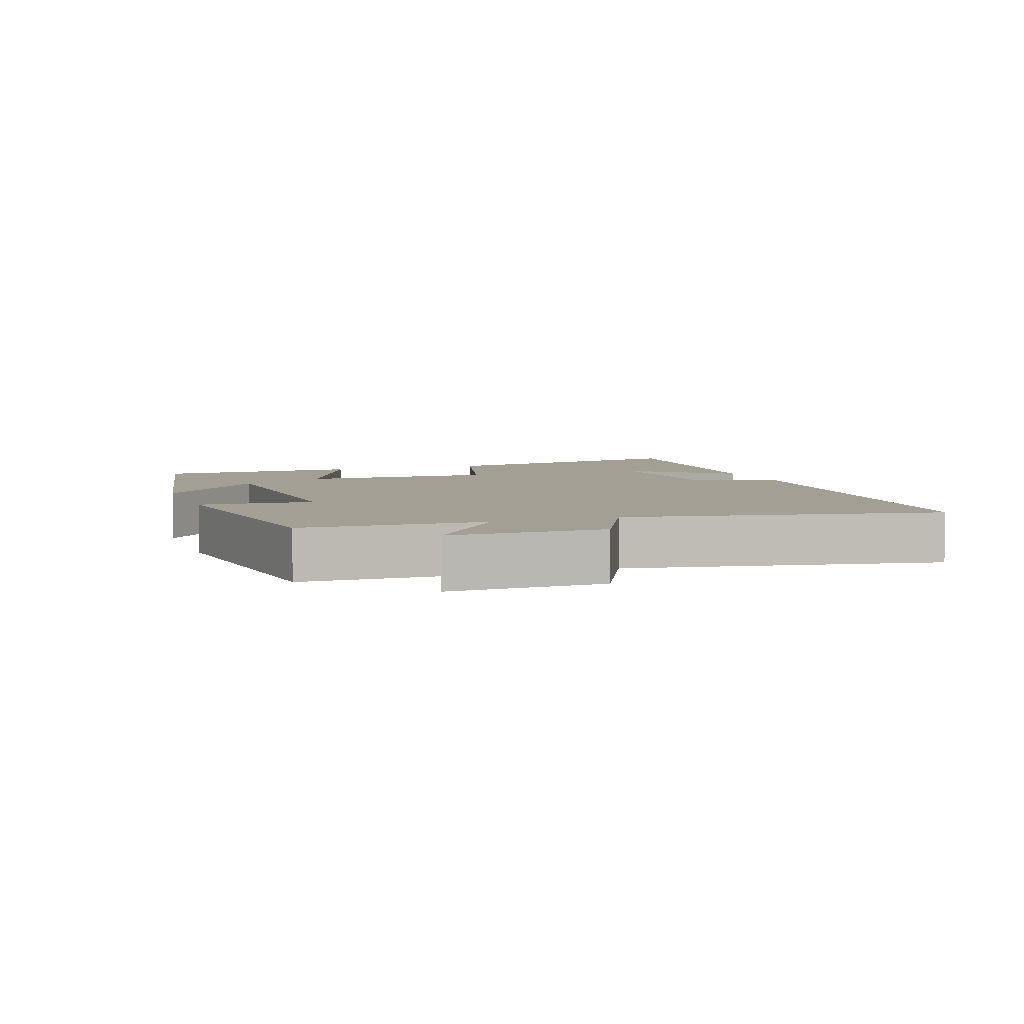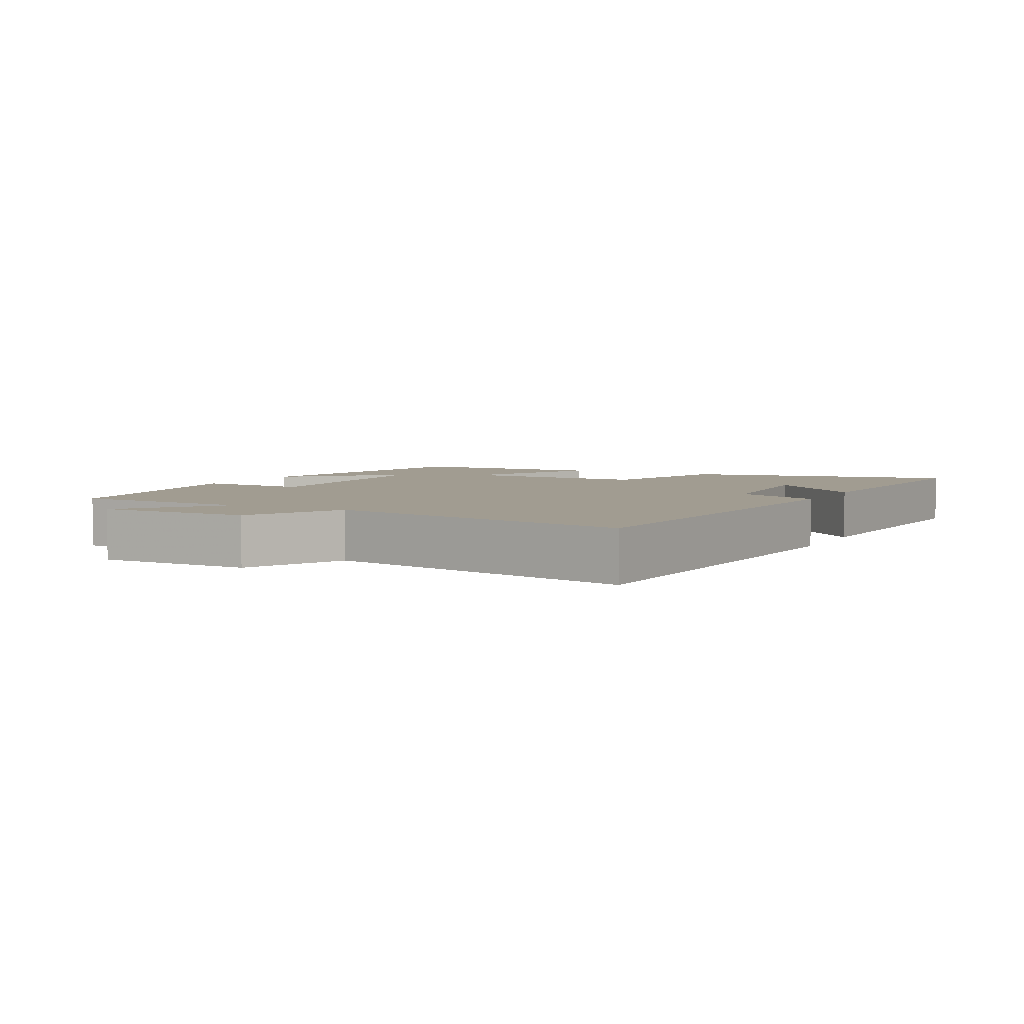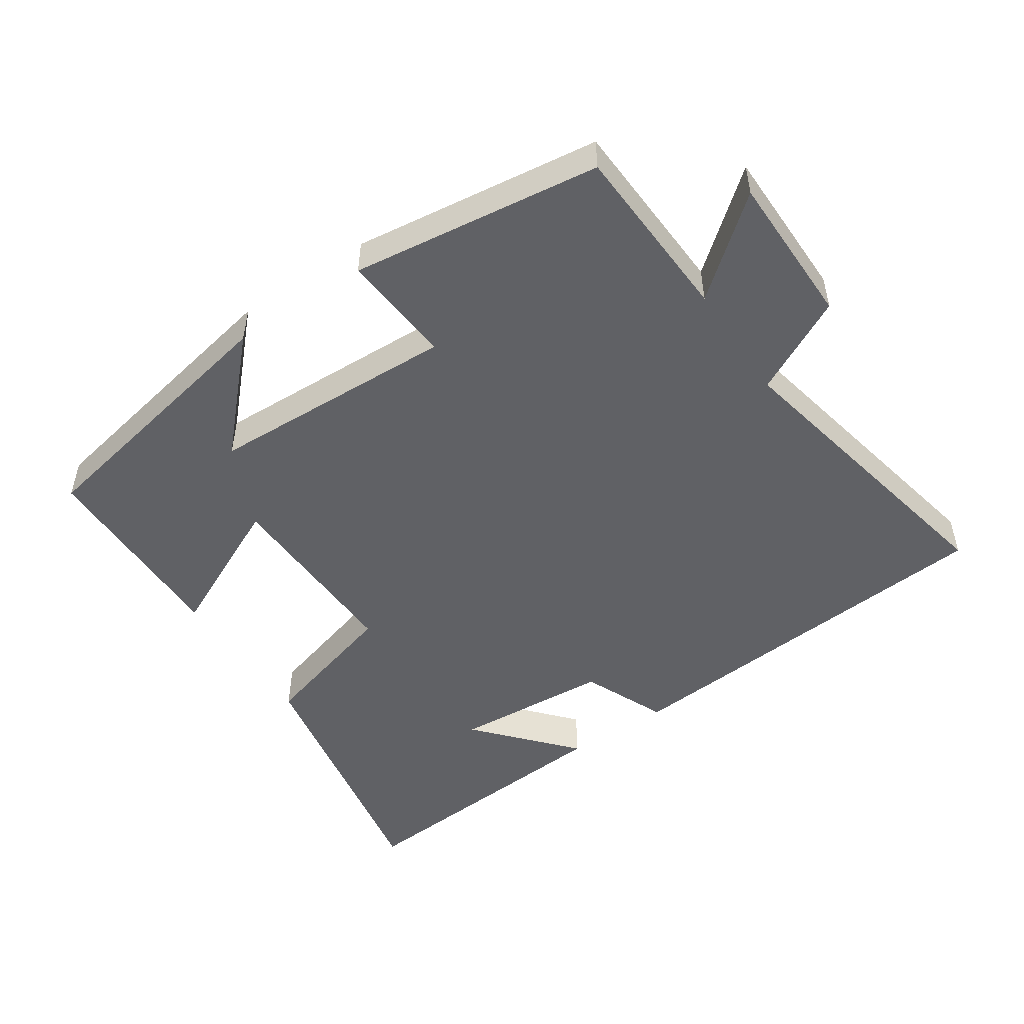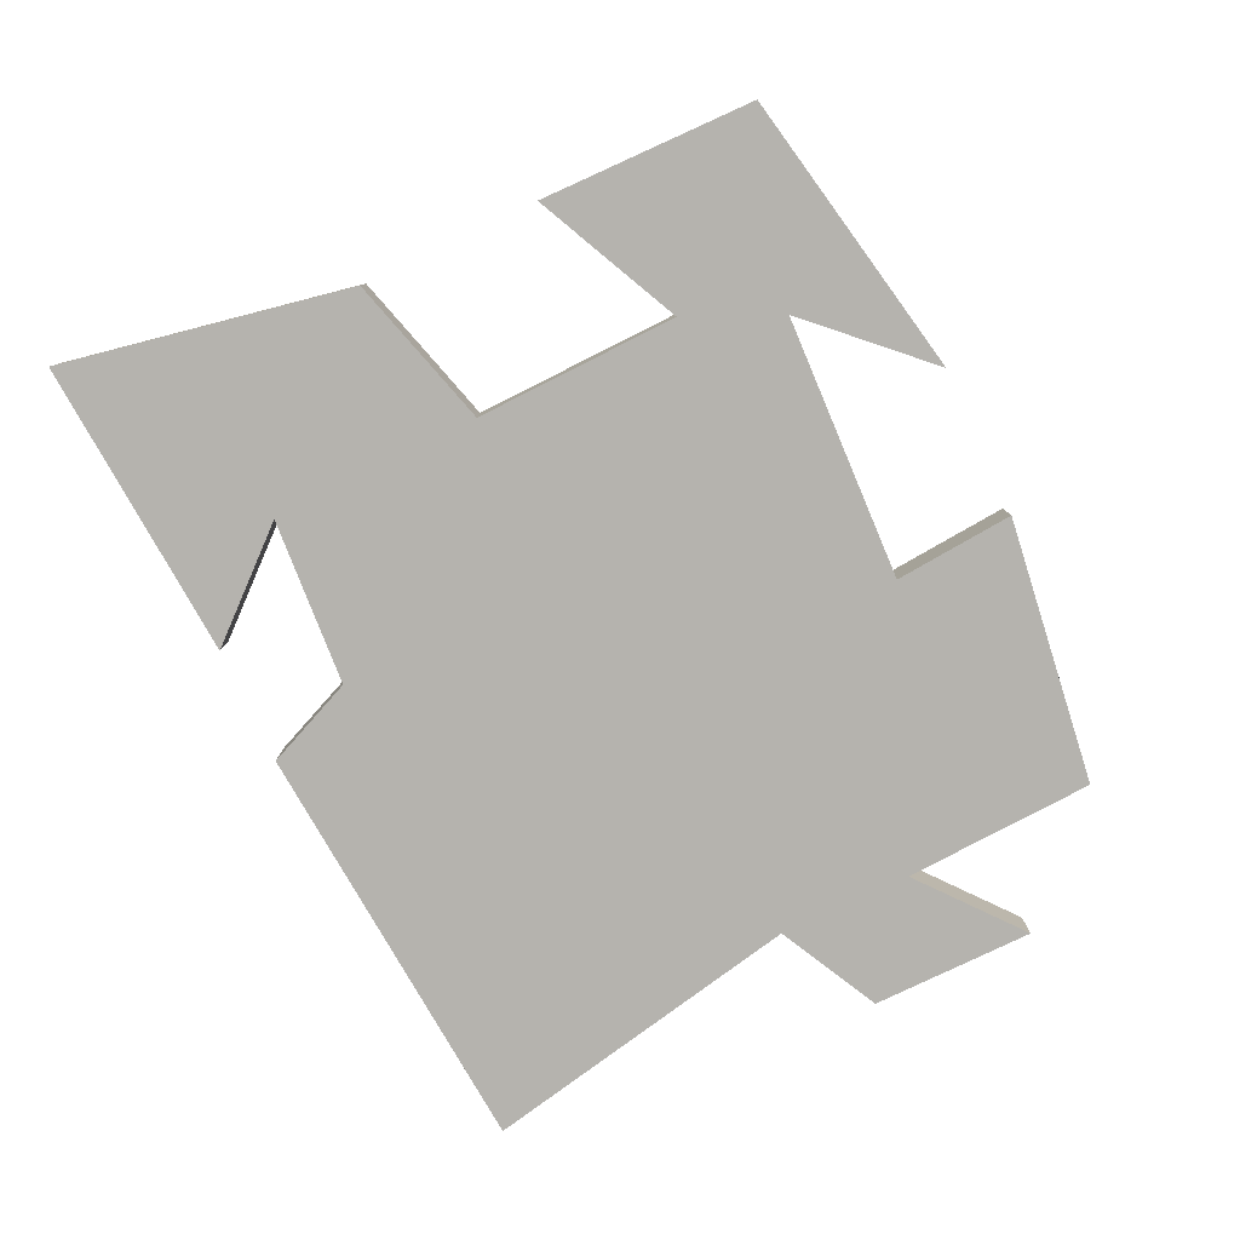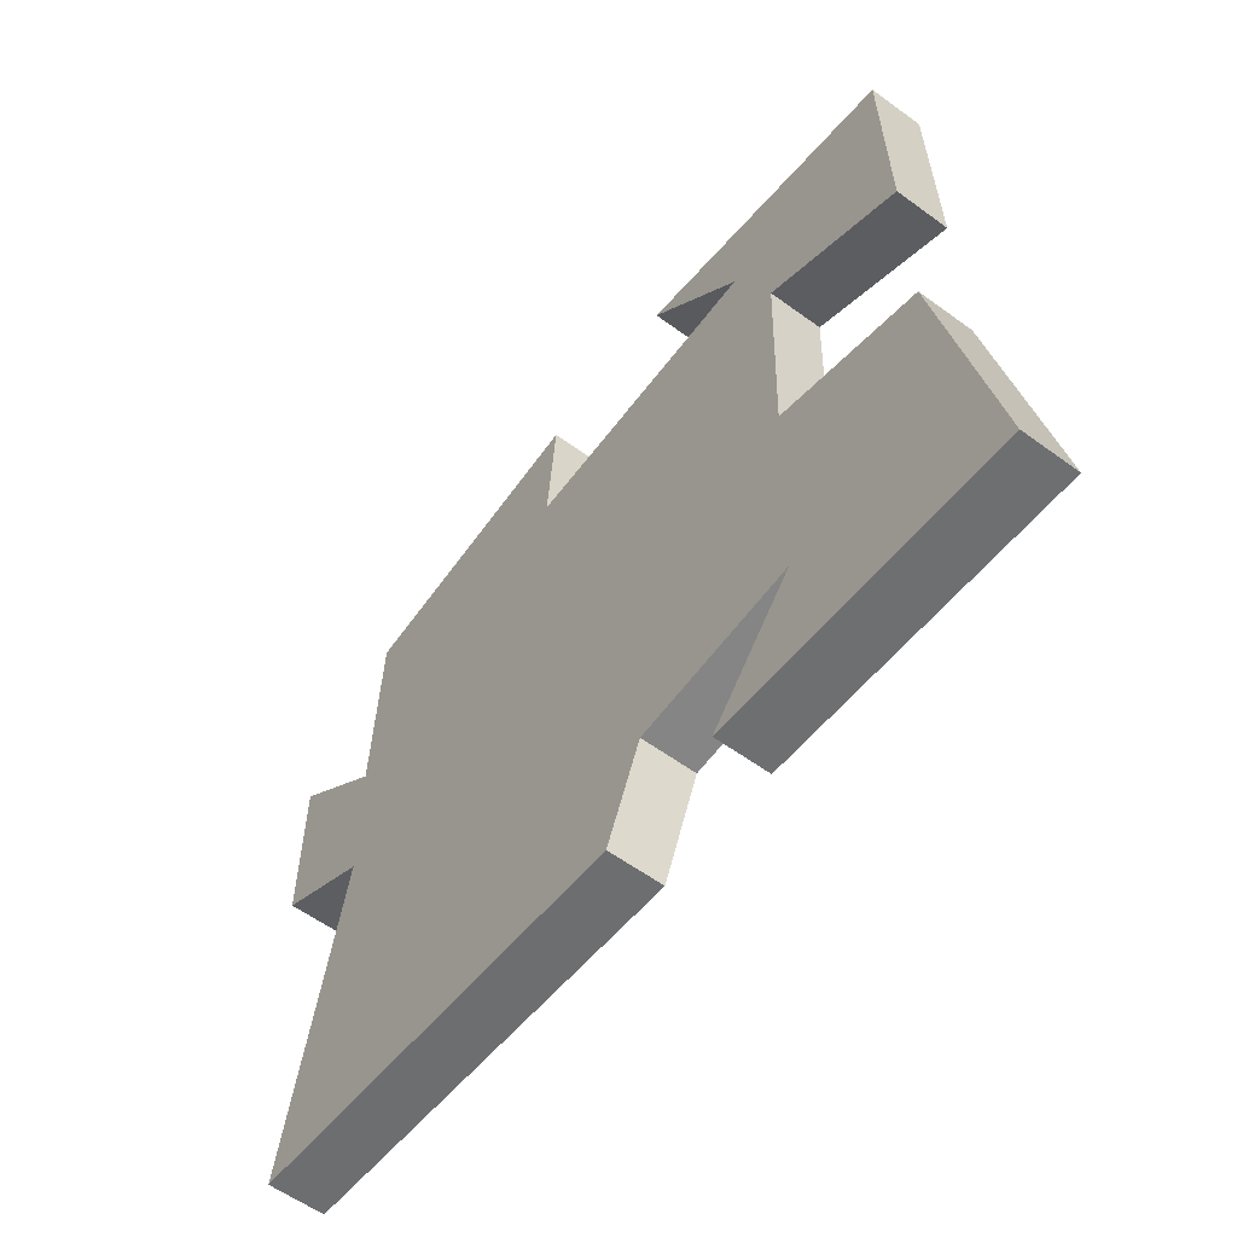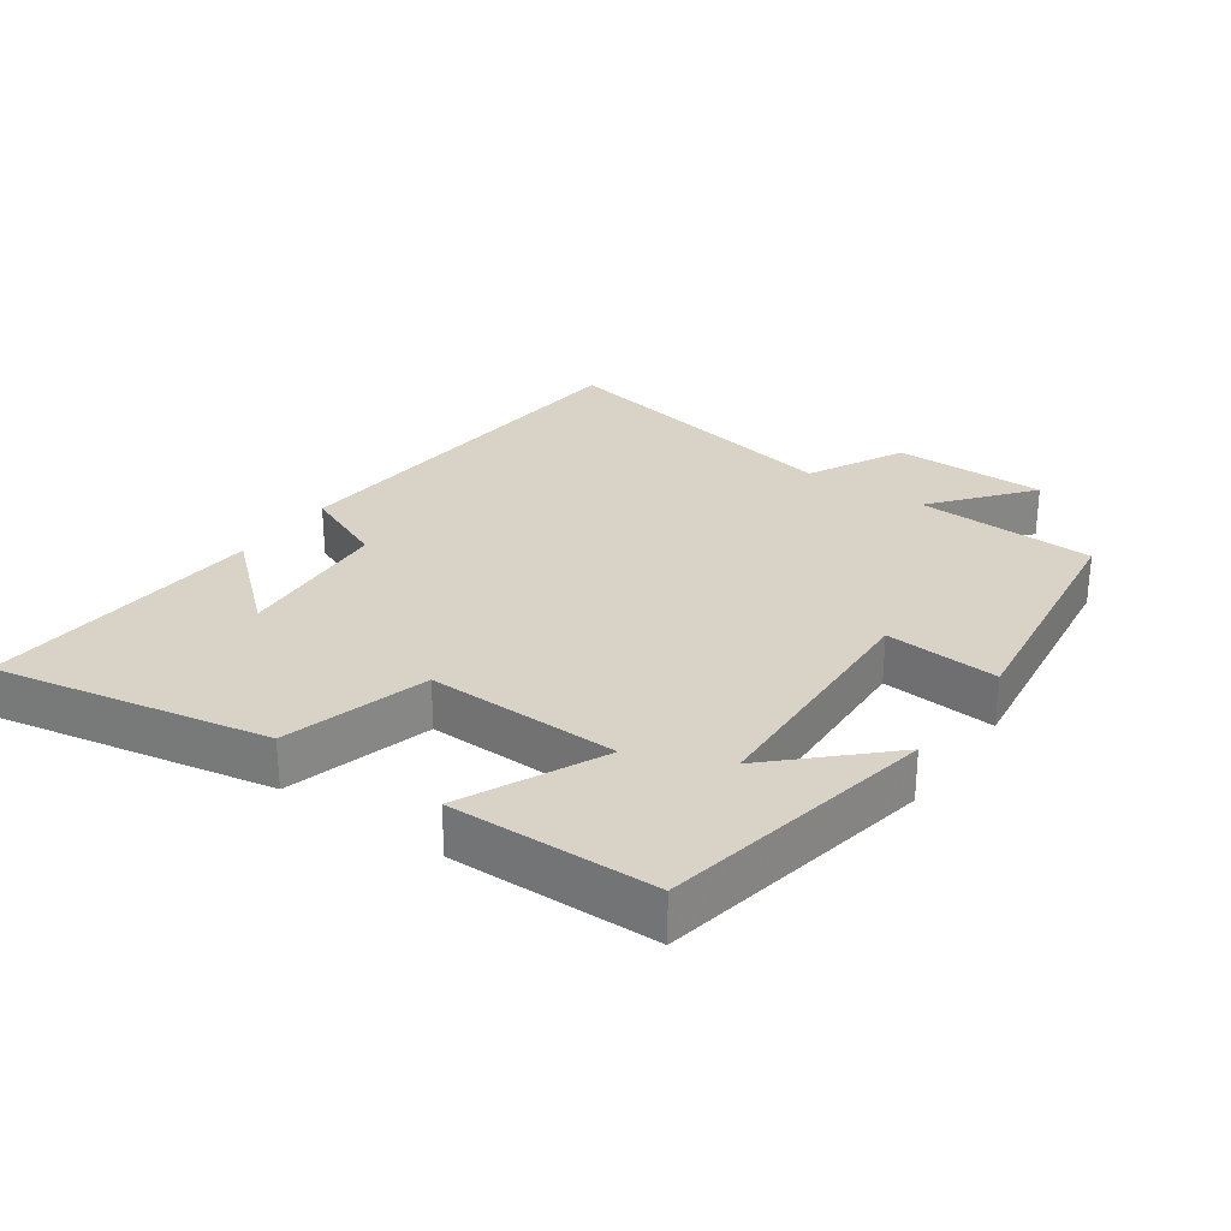
<metadata>
{"format":"obj","ext":"obj","renderer":"f3d","projection":"perspective","resolution":1024,"background":"white","views":[{"elev":5.4,"azim":69.8,"up":"+Y"},{"elev":4.5,"azim":117.3,"up":"+Y"},{"elev":-50.0,"azim":33.9,"up":"+Y"},{"elev":-79.9,"azim":-64.9,"up":"+Y"},{"elev":-58.3,"azim":-127.1,"up":"+Z"},{"elev":28.0,"azim":-55.1,"up":"+Y"}]}
</metadata>
<code>
v -0.496 0.07 0.421
v -0.091 0.07 0.5
v -0.237 0.07 0.347
v 0.131 0.07 0.333
v 0.117 0.07 0.5
v 0.487 0.07 0.452
v 0.5 0.07 0.186
v 0.64 0.07 0.301
v 0.642 0.07 0.075
v 0.5 0.07 0.002
v 0.593 0.07 -0.452
v 0.006 0.07 -0.5
v -0.048 0.07 -0.375
v -0.28 0.07 -0.359
v -0.156 0.07 -0.5
v -0.576 0.07 -0.531
v -0.5 0.07 -0.128
v -0.287 0.07 -0.067
v -0.295 0.07 0.217
v -0.5 0.07 0.12
v -0.496 0 0.421
v -0.091 0 0.5
v -0.237 0 0.347
v 0.131 0 0.333
v 0.117 0 0.5
v 0.487 0 0.452
v 0.5 0 0.186
v 0.64 0 0.301
v 0.642 0 0.075
v 0.5 0 0.002
v 0.593 0 -0.452
v 0.006 0 -0.5
v -0.048 0 -0.375
v -0.28 0 -0.359
v -0.156 0 -0.5
v -0.576 0 -0.531
v -0.5 0 -0.128
v -0.287 0 -0.067
v -0.295 0 0.217
v -0.5 0 0.12
f 19 20 1
f 16 17 18
f 14 15 16
f 14 16 18
f 13 14 18
f 10 11 12 13
f 10 13 18 19
f 7 8 9 10
f 6 7 10
f 5 6 10
f 4 5 10
f 3 4 10 19
f 1 2 3
f 1 3 19
f 21 40 39
f 38 37 36
f 36 35 34
f 38 36 34
f 38 34 33
f 33 32 31 30
f 39 38 33 30
f 30 29 28 27
f 30 27 26
f 30 26 25
f 30 25 24
f 39 30 24 23
f 23 22 21
f 39 23 21
f 1 21 22 2
f 2 22 23 3
f 3 23 24 4
f 4 24 25 5
f 5 25 26 6
f 6 26 27 7
f 7 27 28 8
f 8 28 29 9
f 9 29 30 10
f 10 30 31 11
f 11 31 32 12
f 12 32 33 13
f 13 33 34 14
f 14 34 35 15
f 15 35 36 16
f 16 36 37 17
f 17 37 38 18
f 18 38 39 19
f 19 39 40 20
f 20 40 21 1

</code>
